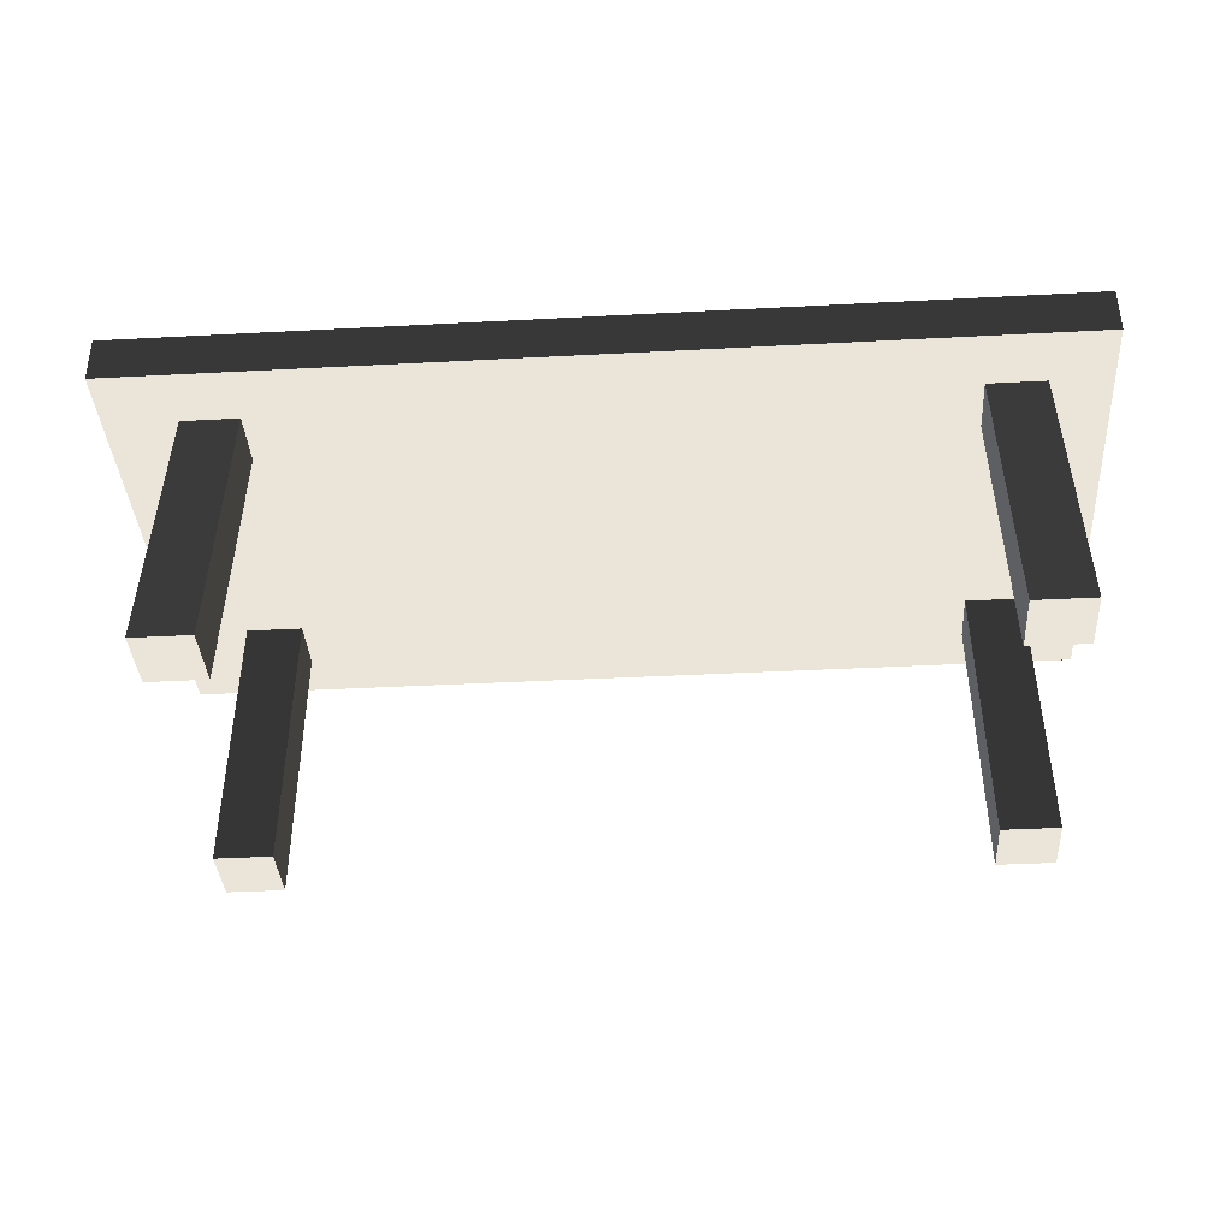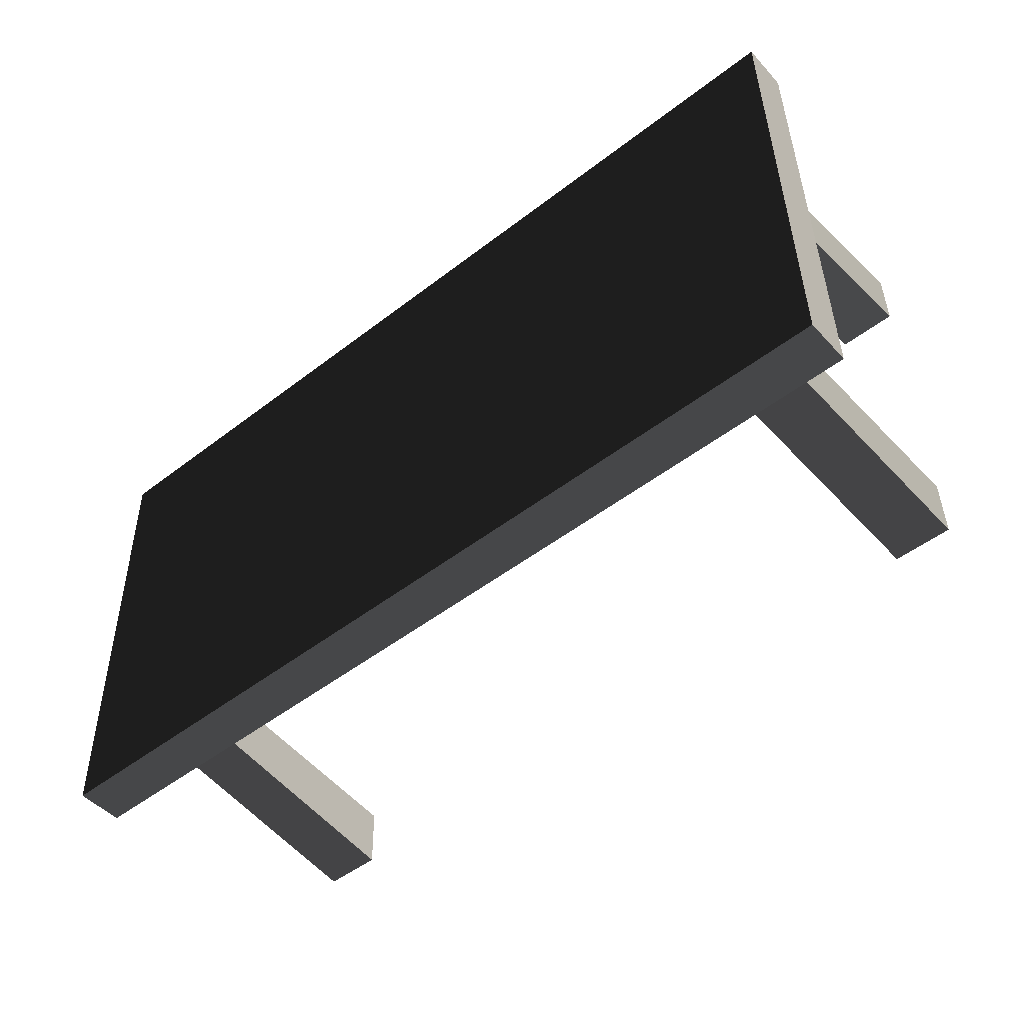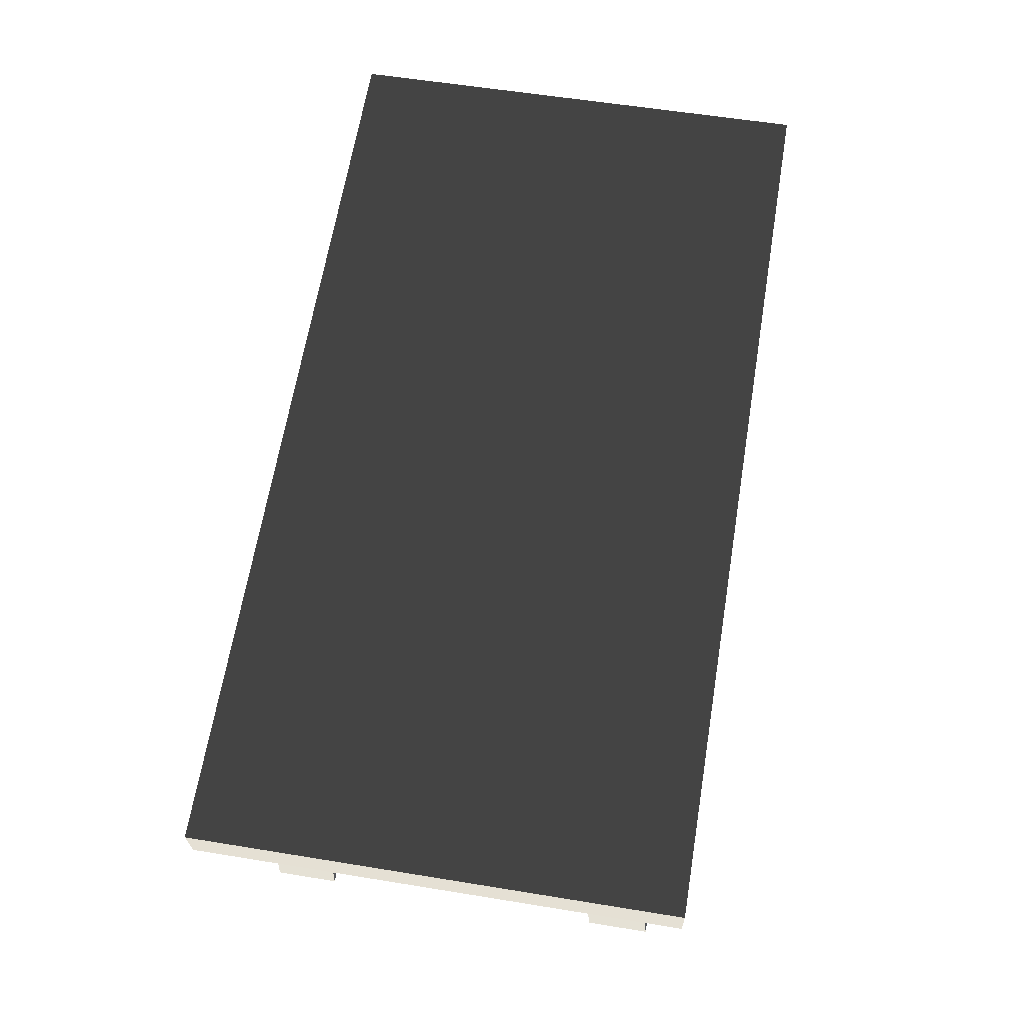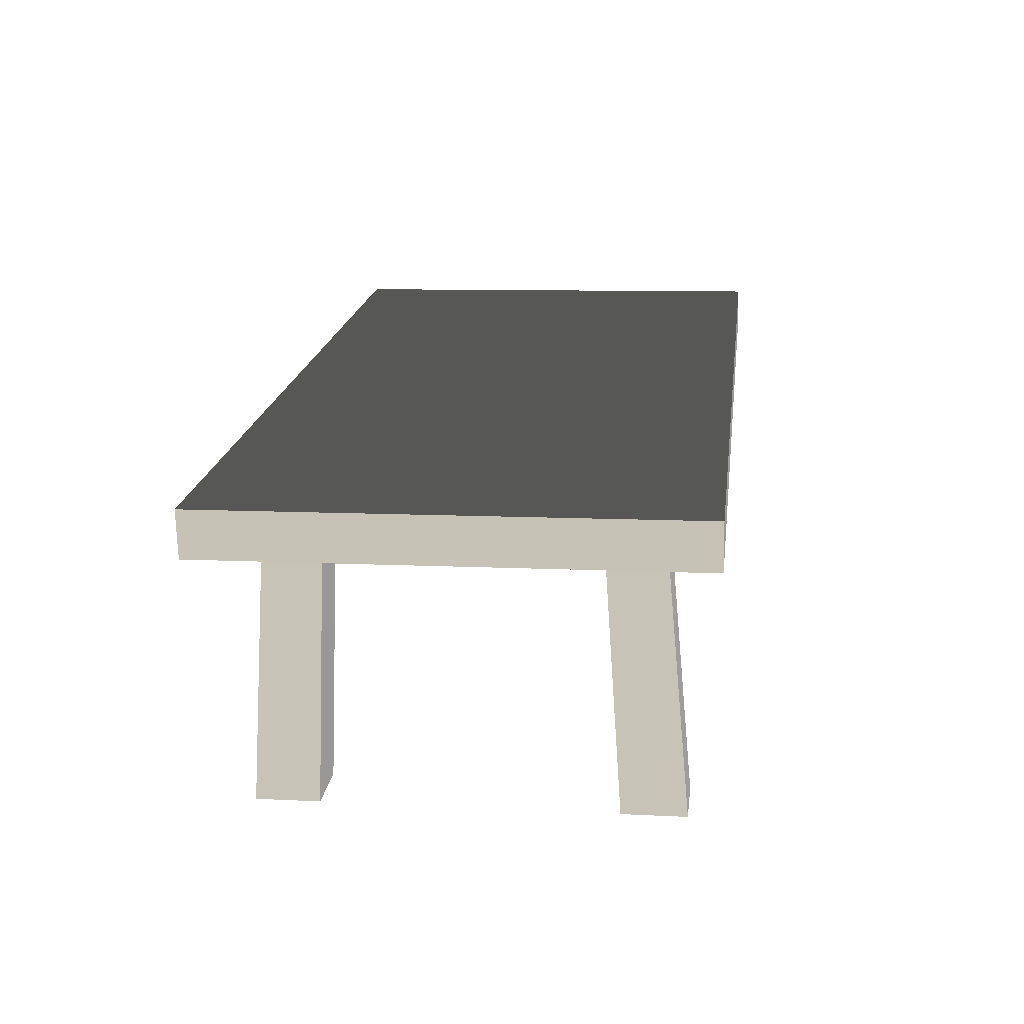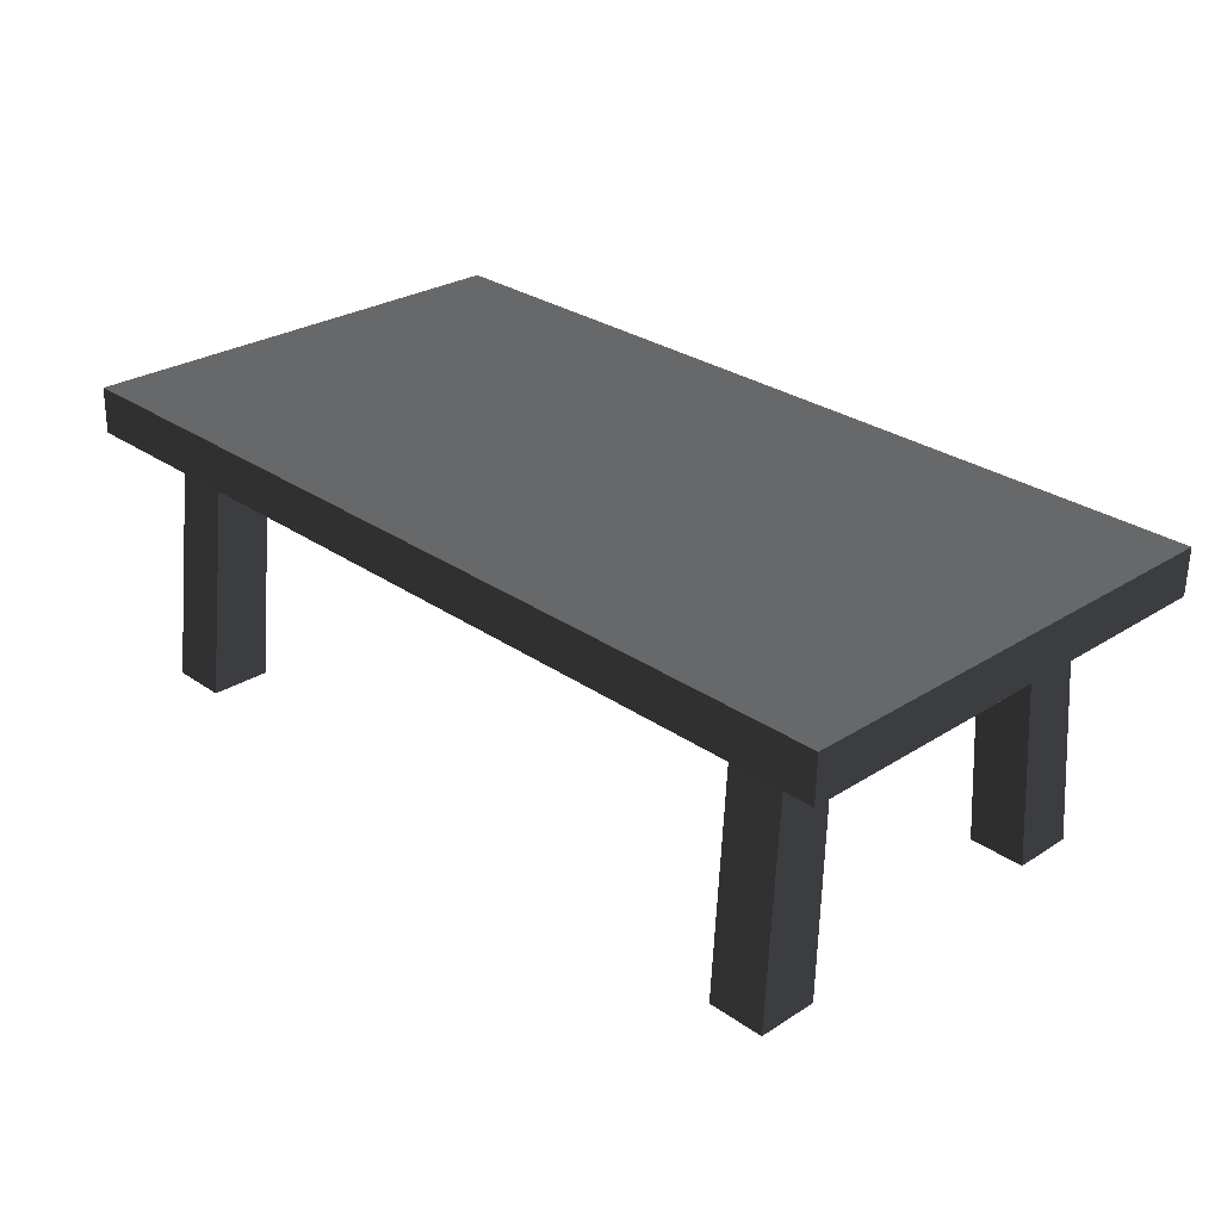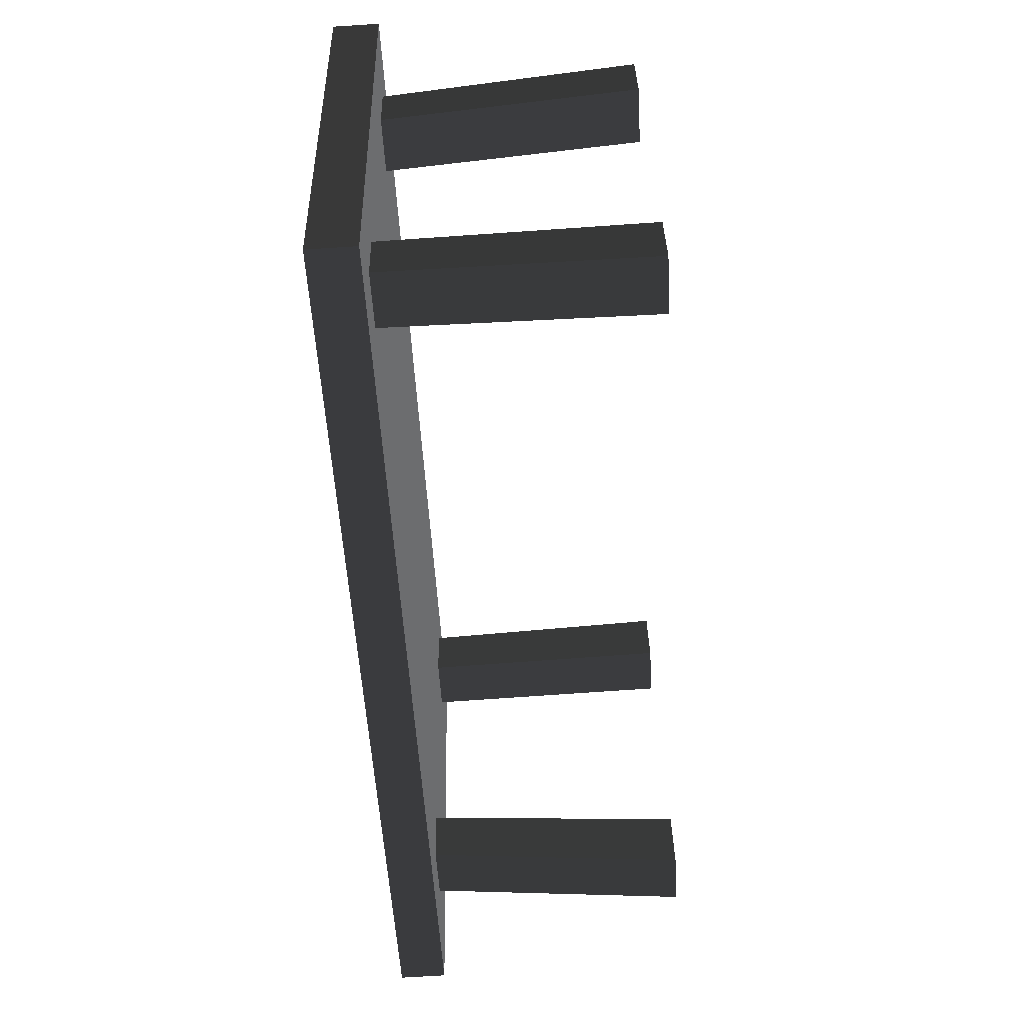
<metadata>
{"format":"obj","ext":"obj","renderer":"f3d","projection":"perspective","resolution":1024,"background":"white","views":[{"elev":-38.9,"azim":3.8,"up":"+Z"},{"elev":-50.0,"azim":40.2,"up":"+Y"},{"elev":65.4,"azim":99.5,"up":"+Z"},{"elev":19.1,"azim":97.3,"up":"+Z"},{"elev":29.0,"azim":-134.4,"up":"+Z"},{"elev":-53.9,"azim":93.3,"up":"+Y"}]}
</metadata>
<code>
v -1.362 0.7016 0.795
v 1.362 0.7016 0.795
v 1.362 0.6986 0.9357
v -1.362 0.6986 0.9357
v 1.362 -0.7377 0.9051
v 1.362 -0.01958 0.9204
v 1.362 -0.01659 0.7797
v 1.362 -0.7347 0.7644
v -1.362 -0.7347 0.7644
v -1.362 -0.01659 0.7797
v -1.362 -0.01958 0.9204
v -1.362 -0.7377 0.9051
v 1.362 -0.7347 0.7644
v -1.362 -0.7347 0.7644
v -1.362 -0.7377 0.9051
v 1.362 -0.7377 0.9051
v -1.362 -0.01958 0.9204
v 1.362 -0.01958 0.9204
v 1.362 -0.7377 0.9051
v -1.362 -0.7377 0.9051
v 1.362 -0.01958 0.9204
v 1.362 0.6986 0.9357
v 1.362 0.7016 0.795
v 1.362 -0.01659 0.7797
v 1.362 -0.01958 0.9204
v -1.362 -0.01958 0.9204
v -1.362 0.6986 0.9357
v 1.362 0.6986 0.9357
v -1.362 -0.01659 0.7797
v -1.362 0.7016 0.795
v -1.362 0.6986 0.9357
v -1.362 -0.01958 0.9204
v 1.216 0.4421 0.009408
v 1.187 0.3831 0.7882
v 1.187 0.5521 0.7918
v 1.216 0.629 0.01338
v 1.043 0.4421 0.009408
v 1.043 0.629 0.01338
v 1.018 0.5521 0.7918
v 1.018 0.3831 0.7882
v 1.043 0.4421 0.009408
v 1.018 0.3831 0.7882
v 1.187 0.3831 0.7882
v 1.216 0.4421 0.009408
v 1.043 0.629 0.01338
v 1.216 0.629 0.01338
v 1.187 0.5521 0.7918
v 1.018 0.5521 0.7918
v -1.178 -0.4118 -0.008763
v -1.15 -0.386 0.7718
v -1.15 -0.5549 0.7682
v -1.178 -0.5987 -0.01274
v -1.005 -0.4118 -0.008763
v -1.005 -0.5987 -0.01274
v -0.9812 -0.5549 0.7682
v -0.9812 -0.386 0.7718
v -1.005 -0.4118 -0.008763
v -0.9812 -0.386 0.7718
v -1.15 -0.386 0.7718
v -1.178 -0.4118 -0.008763
v -1.005 -0.5987 -0.01274
v -1.178 -0.5987 -0.01274
v -1.15 -0.5549 0.7682
v -0.9812 -0.5549 0.7682
v 1.216 -0.4118 -0.008763
v 1.216 -0.5987 -0.01274
v 1.187 -0.5549 0.7682
v 1.187 -0.386 0.7718
v 1.018 -0.5549 0.7682
v 1.043 -0.5987 -0.01274
v 1.043 -0.4118 -0.008763
v 1.018 -0.386 0.7718
v 1.043 -0.4118 -0.008763
v 1.216 -0.4118 -0.008763
v 1.187 -0.386 0.7718
v 1.018 -0.386 0.7718
v 1.187 -0.5549 0.7682
v 1.216 -0.5987 -0.01274
v 1.043 -0.5987 -0.01274
v 1.018 -0.5549 0.7682
v -1.178 0.4421 0.009408
v -1.178 0.629 0.01338
v -1.15 0.5521 0.7918
v -1.15 0.3831 0.7882
v -0.9812 0.5521 0.7918
v -1.005 0.629 0.01338
v -1.005 0.4421 0.009408
v -0.9812 0.3831 0.7882
v -1.005 0.4421 0.009408
v -1.178 0.4421 0.009408
v -1.15 0.3831 0.7882
v -0.9812 0.3831 0.7882
v -1.15 0.5521 0.7918
v -1.178 0.629 0.01338
v -1.005 0.629 0.01338
v -0.9812 0.5521 0.7918
v -1.362 -0.7347 0.7644
v 1.362 -0.7347 0.7644
v 1.362 -0.01659 0.7797
v 1.362 0.7016 0.795
v -1.362 0.7016 0.795
v -1.362 -0.01659 0.7797
v 1.216 0.4421 0.009408
v 1.216 0.629 0.01338
v 1.043 0.629 0.01338
v 1.043 0.4421 0.009408
v -1.178 -0.4118 -0.008763
v -1.178 -0.5987 -0.01274
v -1.005 -0.5987 -0.01274
v -1.005 -0.4118 -0.008763
v 1.216 -0.5987 -0.01274
v 1.216 -0.4118 -0.008763
v 1.043 -0.4118 -0.008763
v 1.043 -0.5987 -0.01274
v -1.178 0.629 0.01338
v -1.178 0.4421 0.009408
v -1.005 0.4421 0.009408
v -1.005 0.629 0.01338
g Table_Wooden_01_(1)_5760_85
f 1 3 2
f 1 4 3
f 5 7 6
f 5 8 7
f 9 11 10
f 9 12 11
f 13 15 14
f 13 16 15
f 17 19 18
f 17 20 19
f 21 23 22
f 21 24 23
f 25 27 26
f 25 28 27
f 29 31 30
f 29 32 31
f 33 35 34
f 33 36 35
f 37 39 38
f 37 40 39
f 41 43 42
f 41 44 43
f 45 47 46
f 45 48 47
f 49 51 50
f 49 52 51
f 53 55 54
f 53 56 55
f 57 59 58
f 57 60 59
f 61 63 62
f 61 64 63
f 65 67 66
f 65 68 67
f 69 71 70
f 69 72 71
f 73 75 74
f 73 76 75
f 77 79 78
f 77 80 79
f 81 83 82
f 81 84 83
f 85 87 86
f 85 88 87
f 89 91 90
f 89 92 91
f 93 95 94
f 93 96 95
f 97 99 98
f 99 97 100
f 100 97 101
f 101 97 102
f 103 105 104
f 103 106 105
f 107 109 108
f 107 110 109
f 111 113 112
f 111 114 113
f 115 117 116
f 115 118 117

</code>
